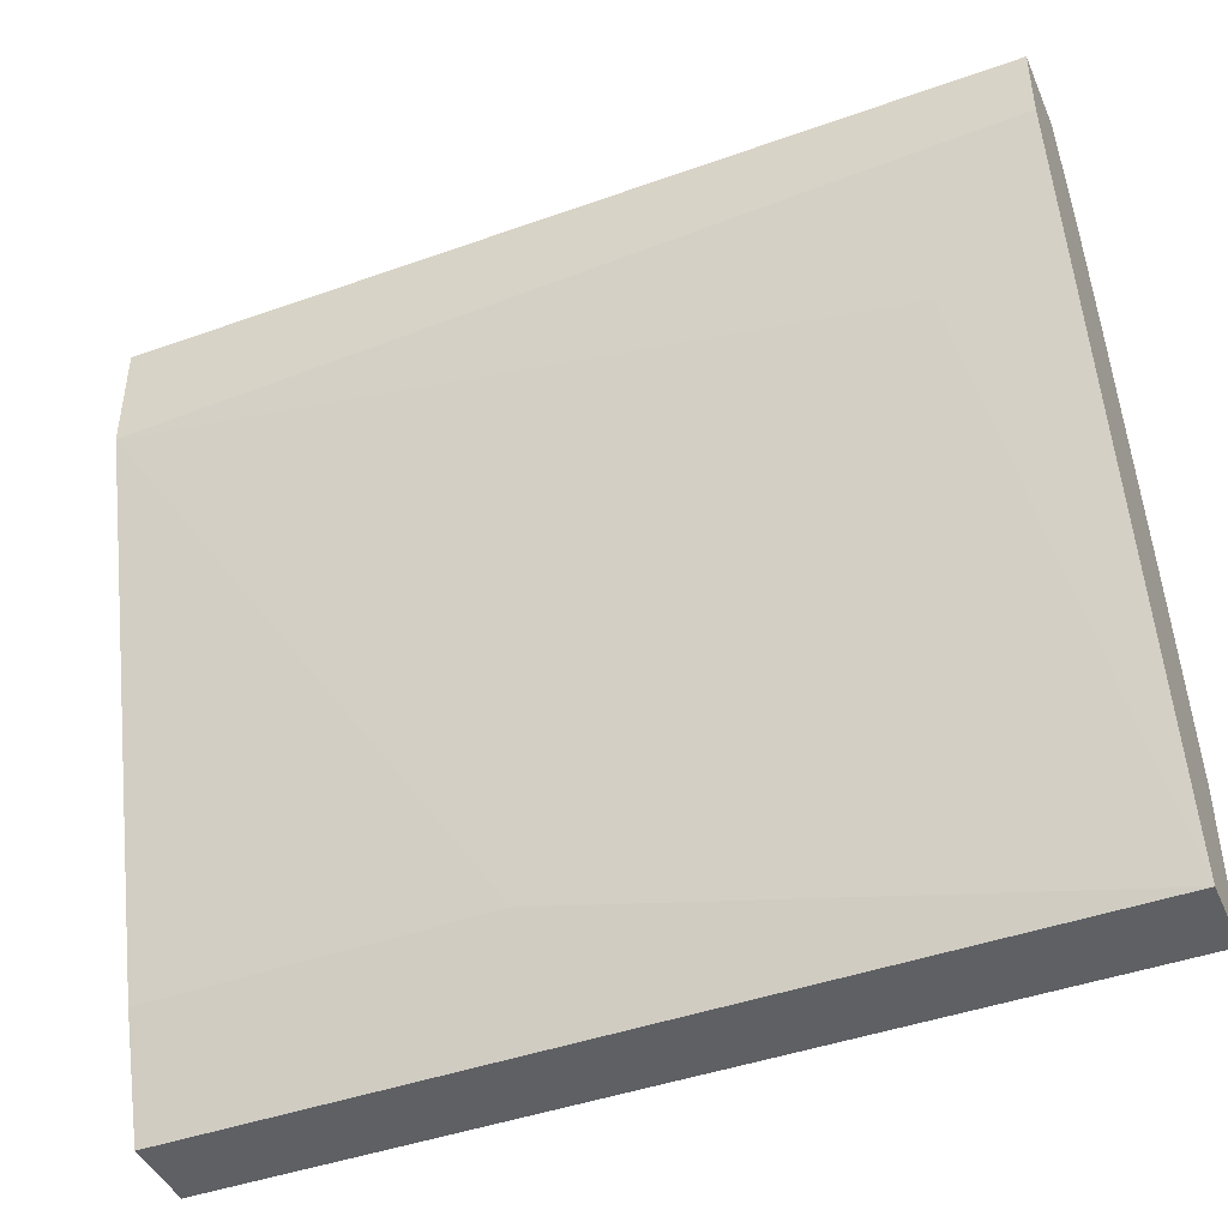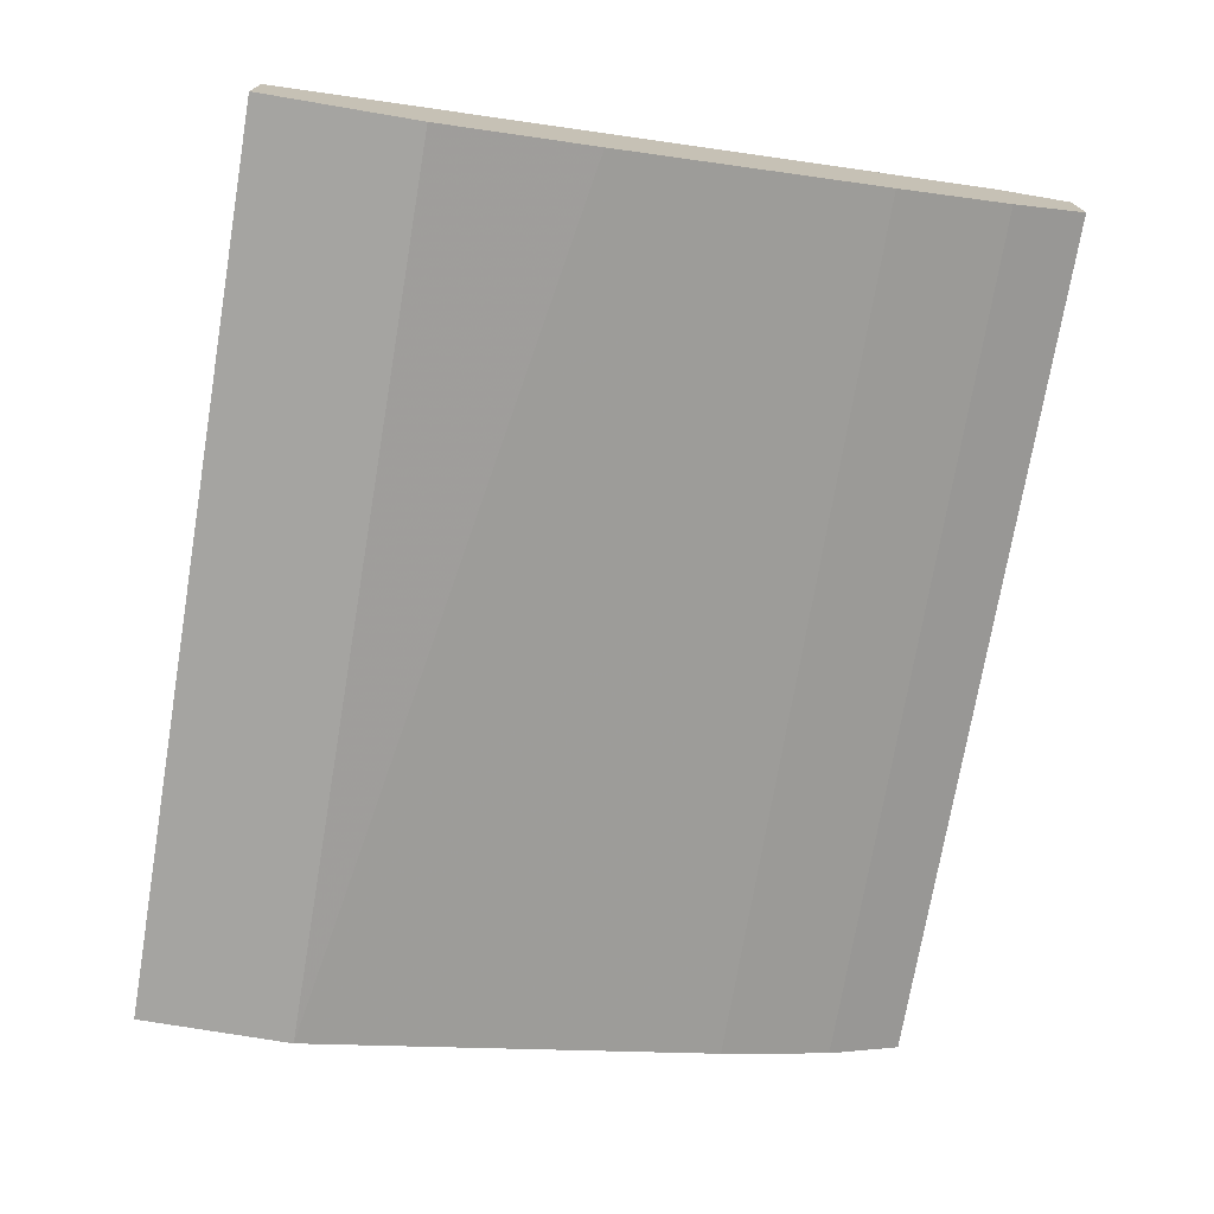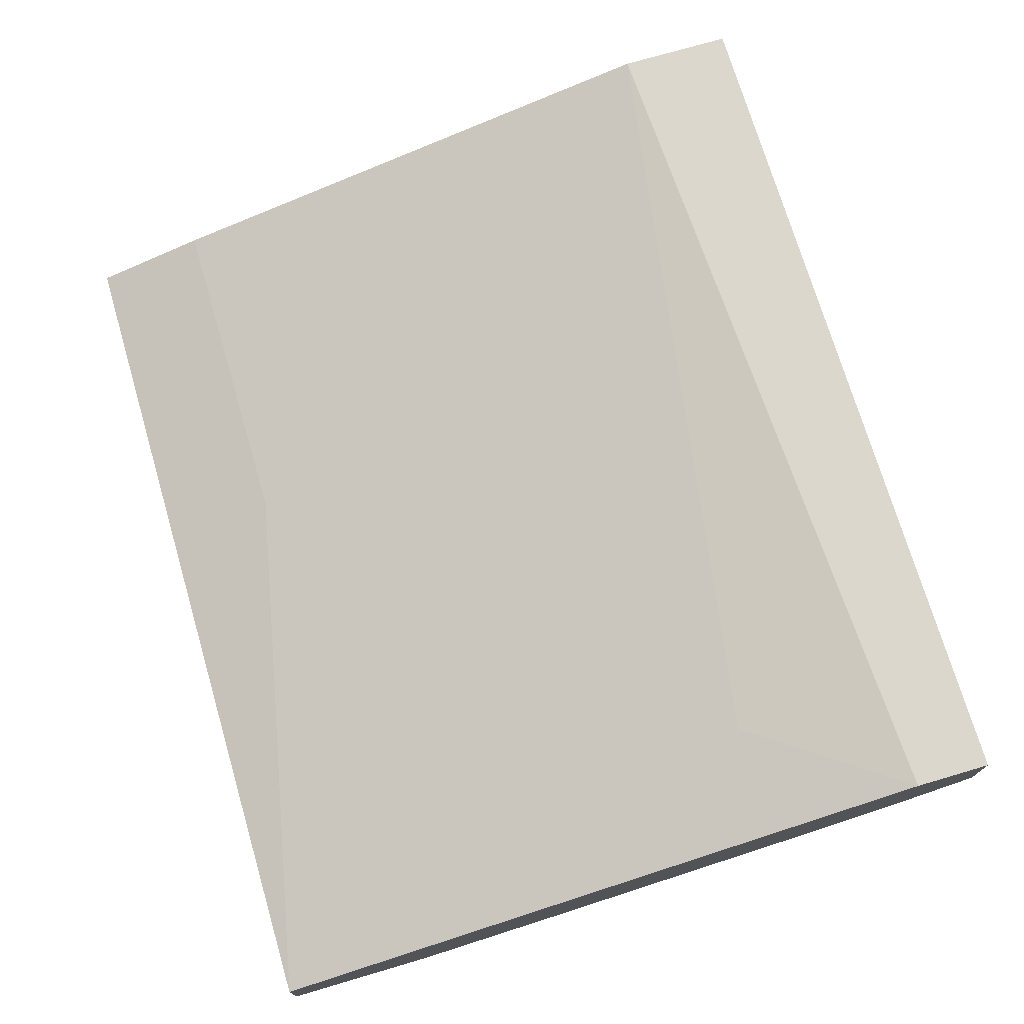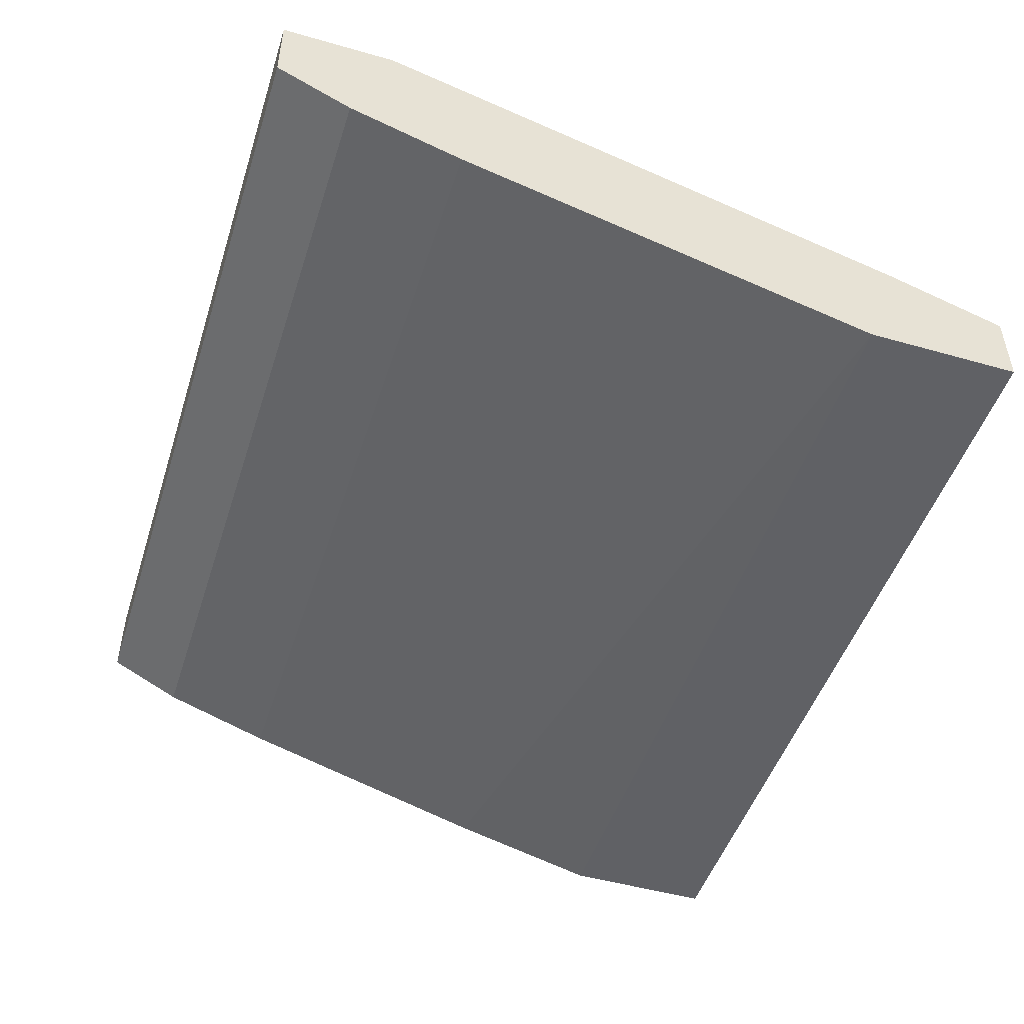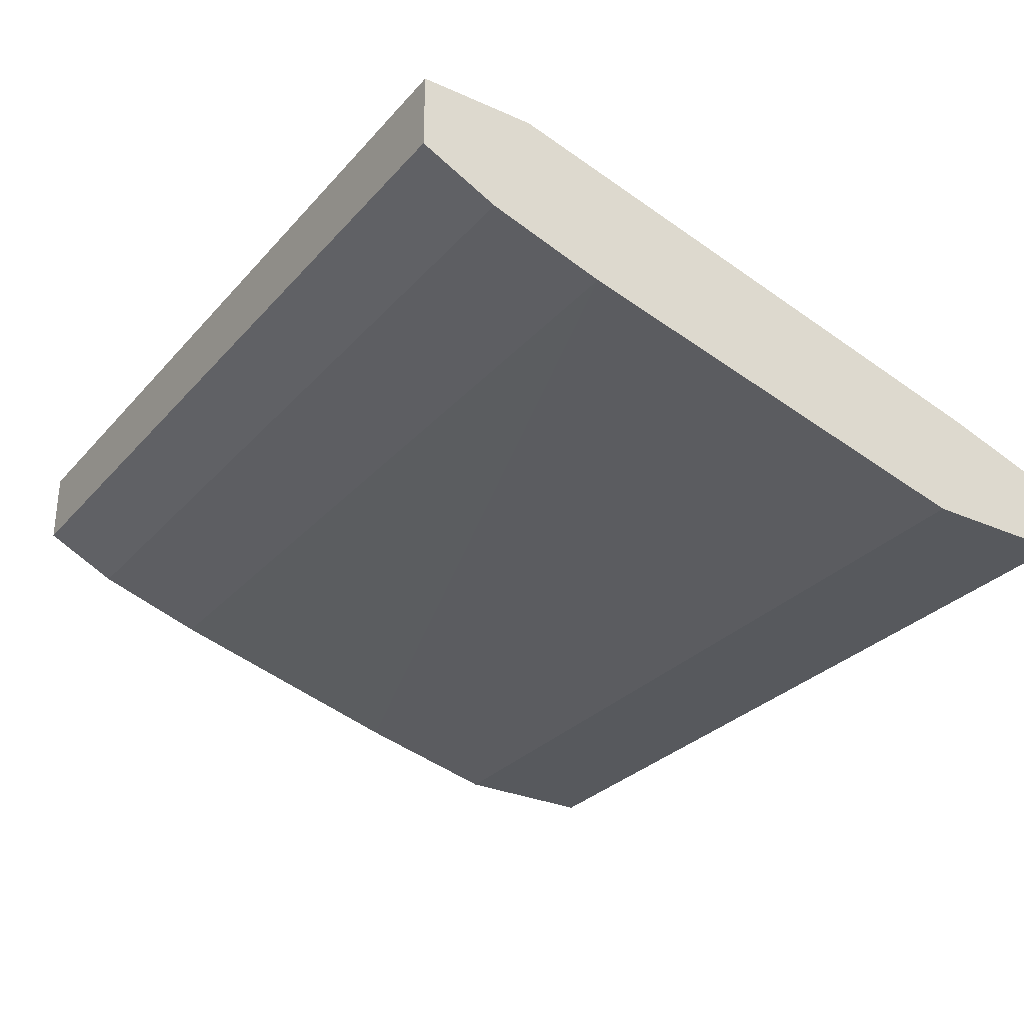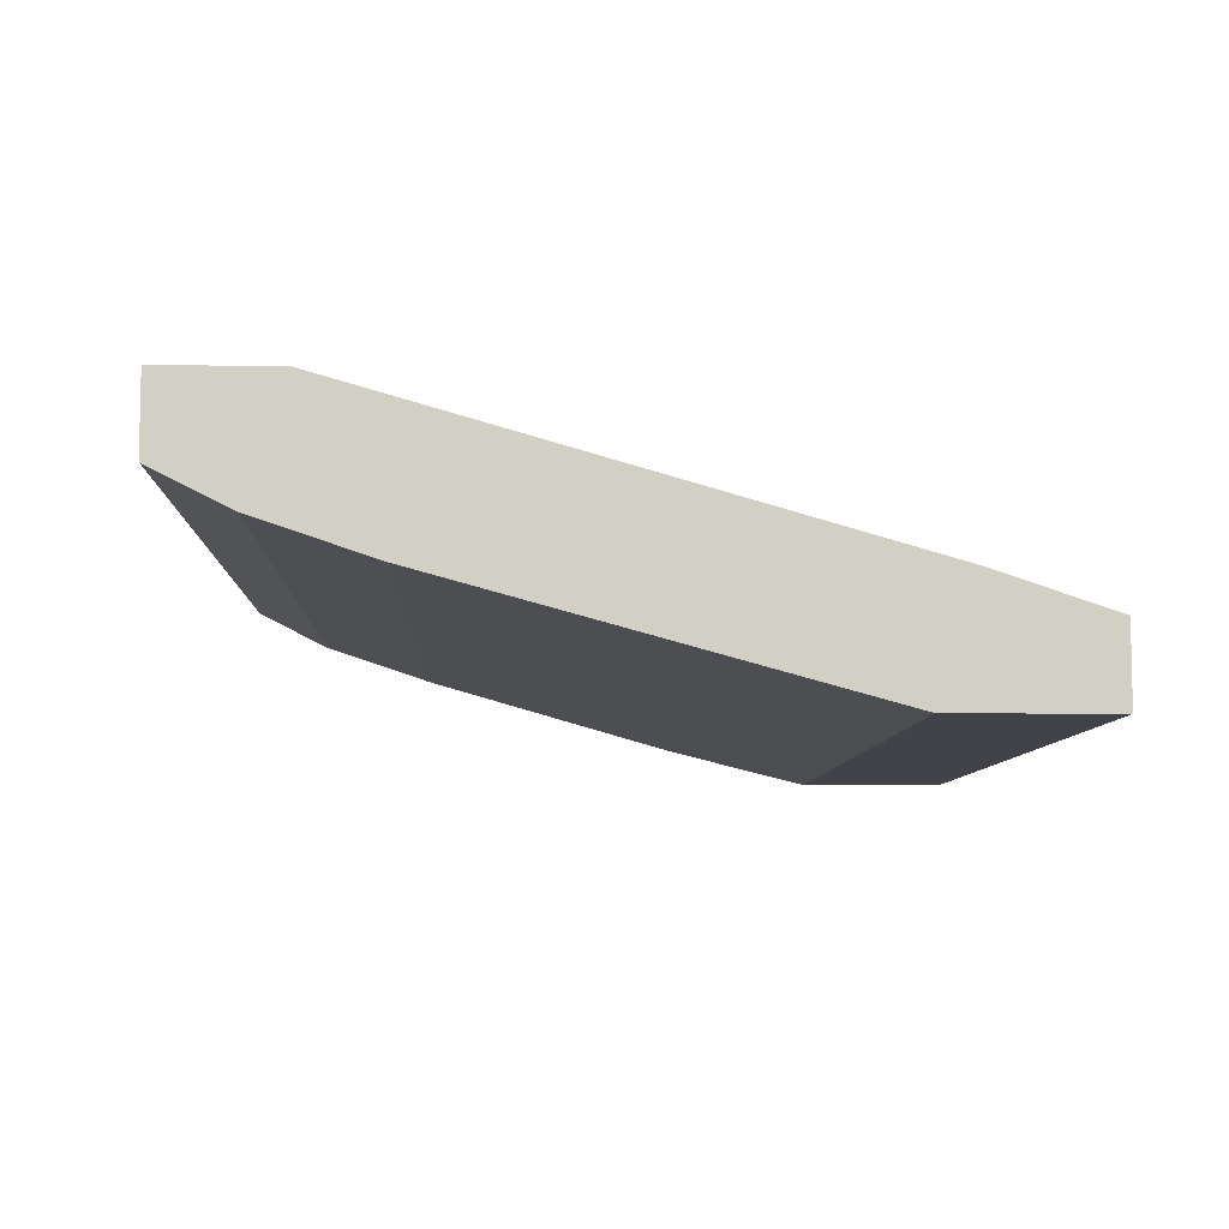
<metadata>
{"format":"obj","ext":"obj","renderer":"f3d","projection":"perspective","resolution":1024,"background":"white","views":[{"elev":-44.0,"azim":-157.3,"up":"+Z"},{"elev":-73.2,"azim":-99.6,"up":"+Y"},{"elev":73.0,"azim":-106.4,"up":"+Y"},{"elev":-48.5,"azim":72.4,"up":"+Y"},{"elev":-29.5,"azim":56.9,"up":"+Y"},{"elev":-7.6,"azim":87.8,"up":"+Y"}]}
</metadata>
<code>
v -0.005445 0.03608 -0.003921
v 0.01795 0.02971 -0.02731
v 0.0371 0.02758 -0.0337
v 0.0371 0.02971 -0.001797
v 0.0371 0.02971 -0.02731
v 0.0371 0.03183 0.004588
v 0.0371 0.03396 0.008844
v 0.0371 0.02332 -0.0337
v 0.0371 0.02332 -0.02519
v 0.0371 0.03821 0.002459
v 0.0371 0.03821 0.008844
v -0.01183 0.02758 -0.0337
v -0.01183 0.02545 -0.01668
v -0.01183 0.02971 -0.001797
v -0.01183 0.03183 0.004588
v -0.01183 0.03396 0.008844
v -0.01183 0.02332 -0.0337
v -0.01183 0.02332 -0.02519
v -0.01183 0.03821 0.004588
v -0.01183 0.03821 0.008844
f 13 4 14
f 17 18 19
f 18 17 9
f 3 7 9
f 7 3 10
f 19 18 15
f 17 19 12
f 3 17 12
f 10 19 20
f 19 15 20
f 9 7 4
f 17 3 8
f 9 17 8
f 3 9 8
f 7 10 11
f 20 7 11
f 10 20 11
f 15 7 16
f 7 20 16
f 20 15 16
f 18 9 13
f 15 18 13
f 9 4 13
f 10 3 5
f 3 12 5
f 19 10 1
f 12 19 1
f 12 1 2
f 10 5 2
f 5 12 2
f 1 10 2
f 7 15 6
f 4 7 6
f 15 4 6
f 4 15 14
f 15 13 14

</code>
